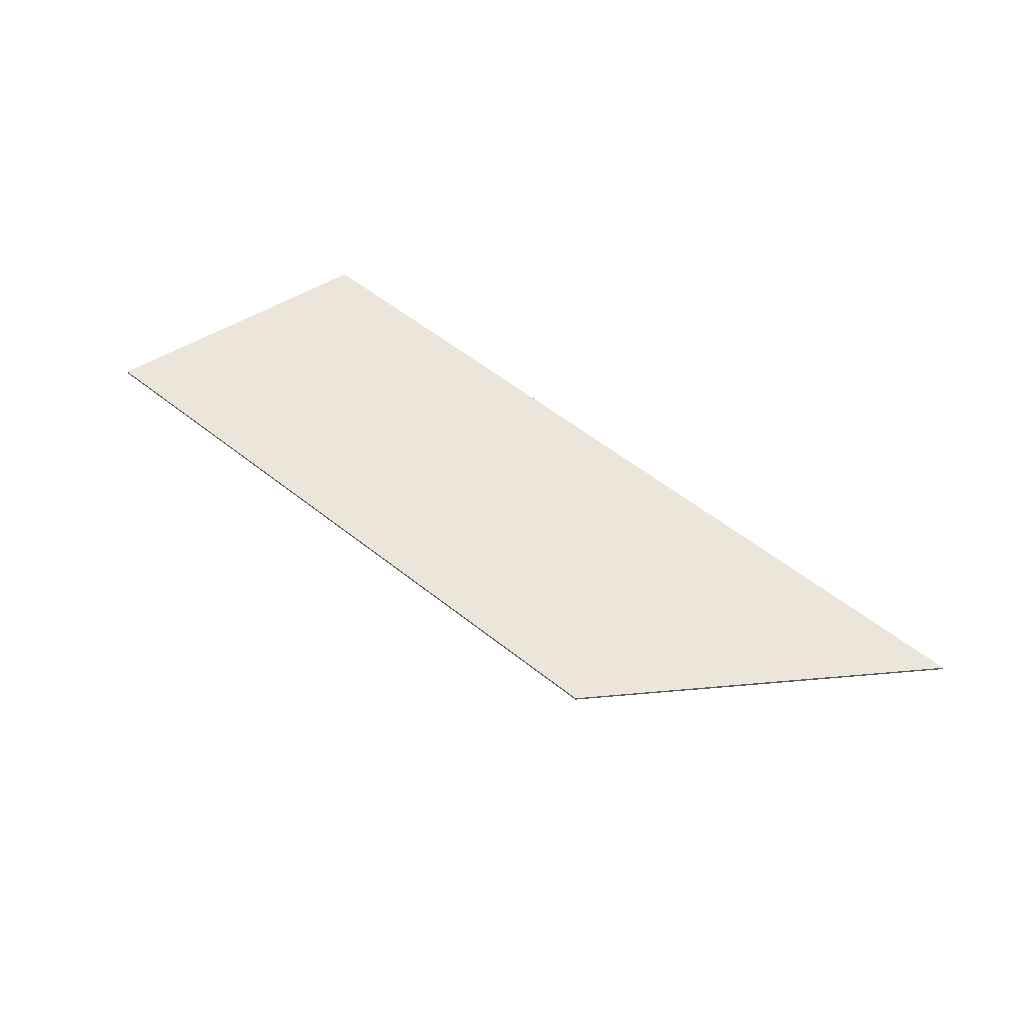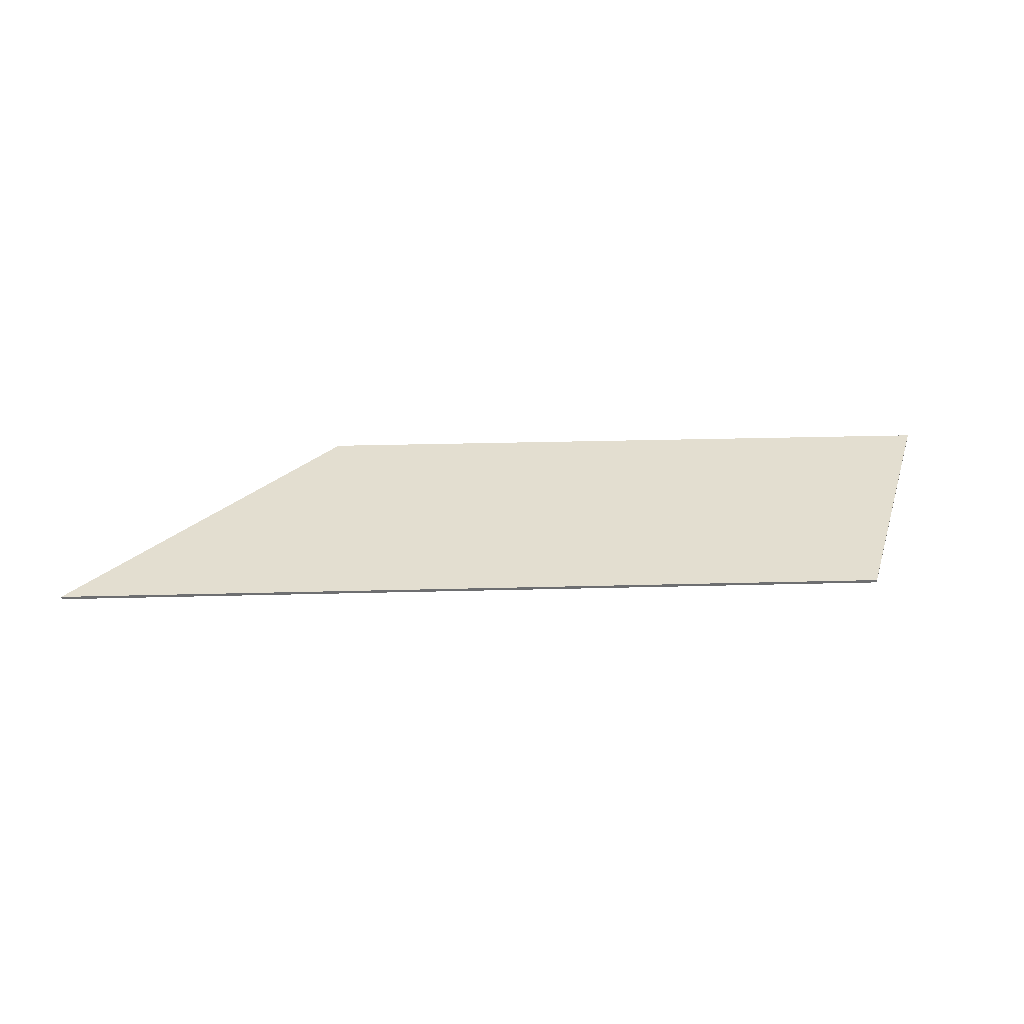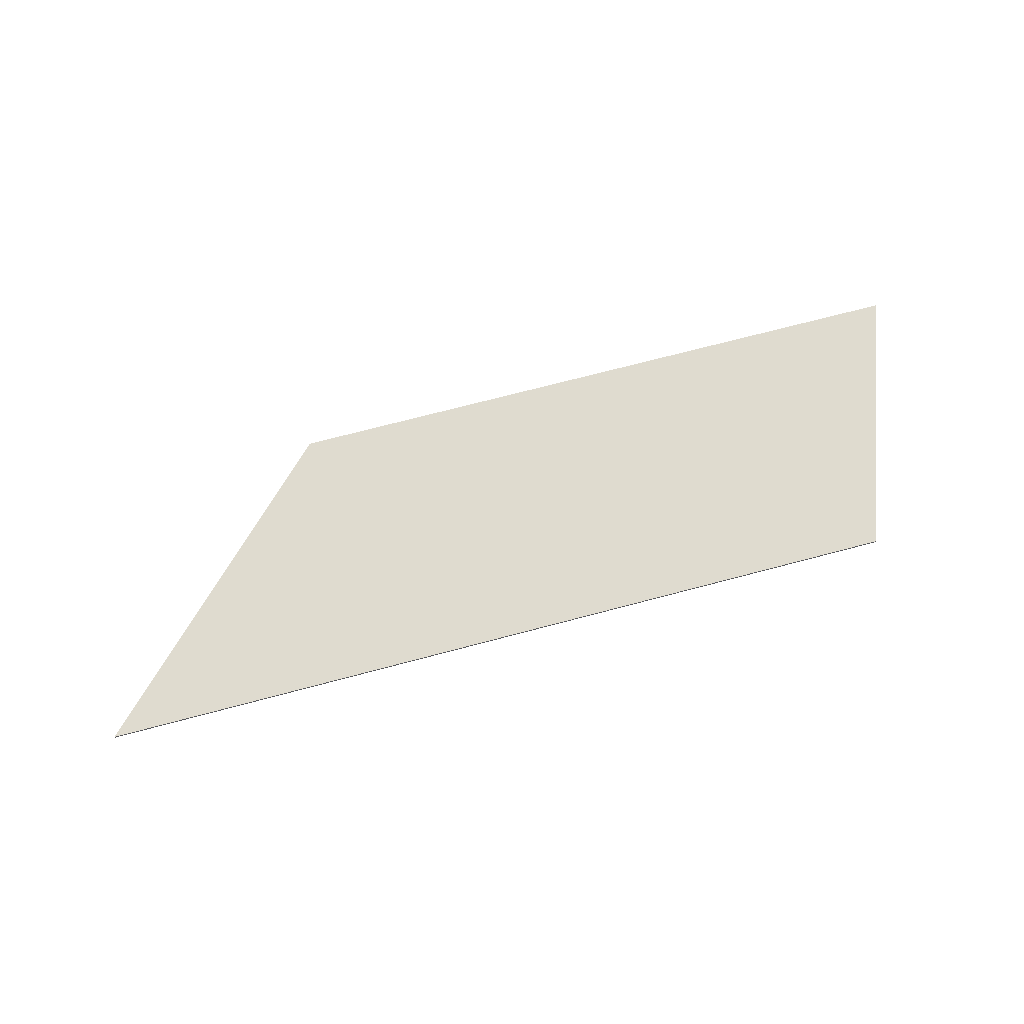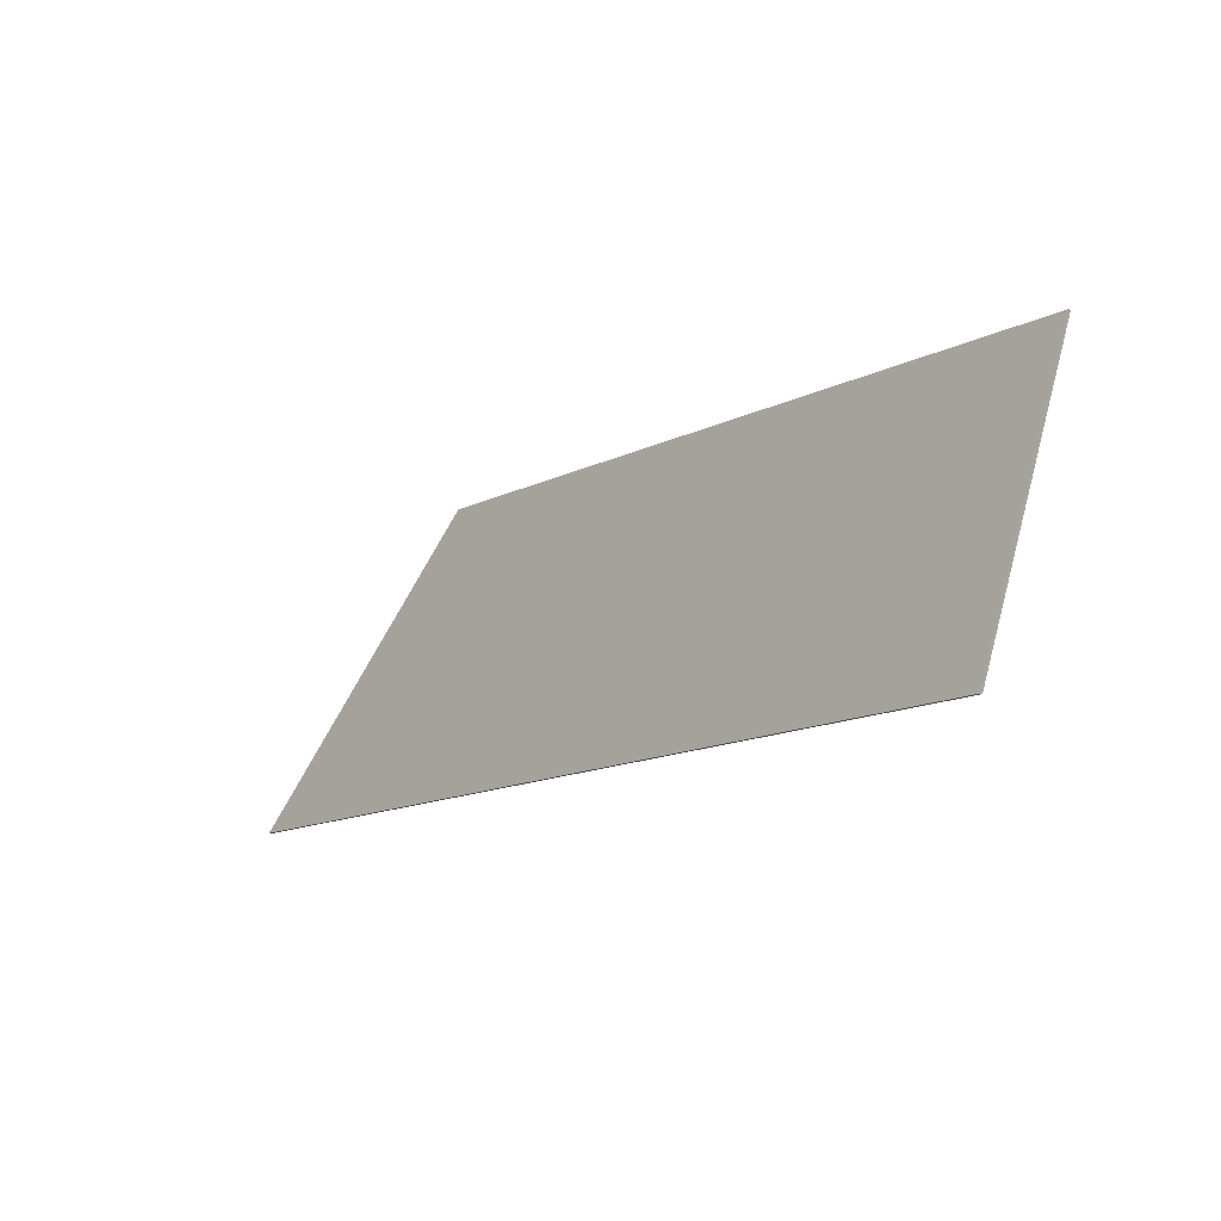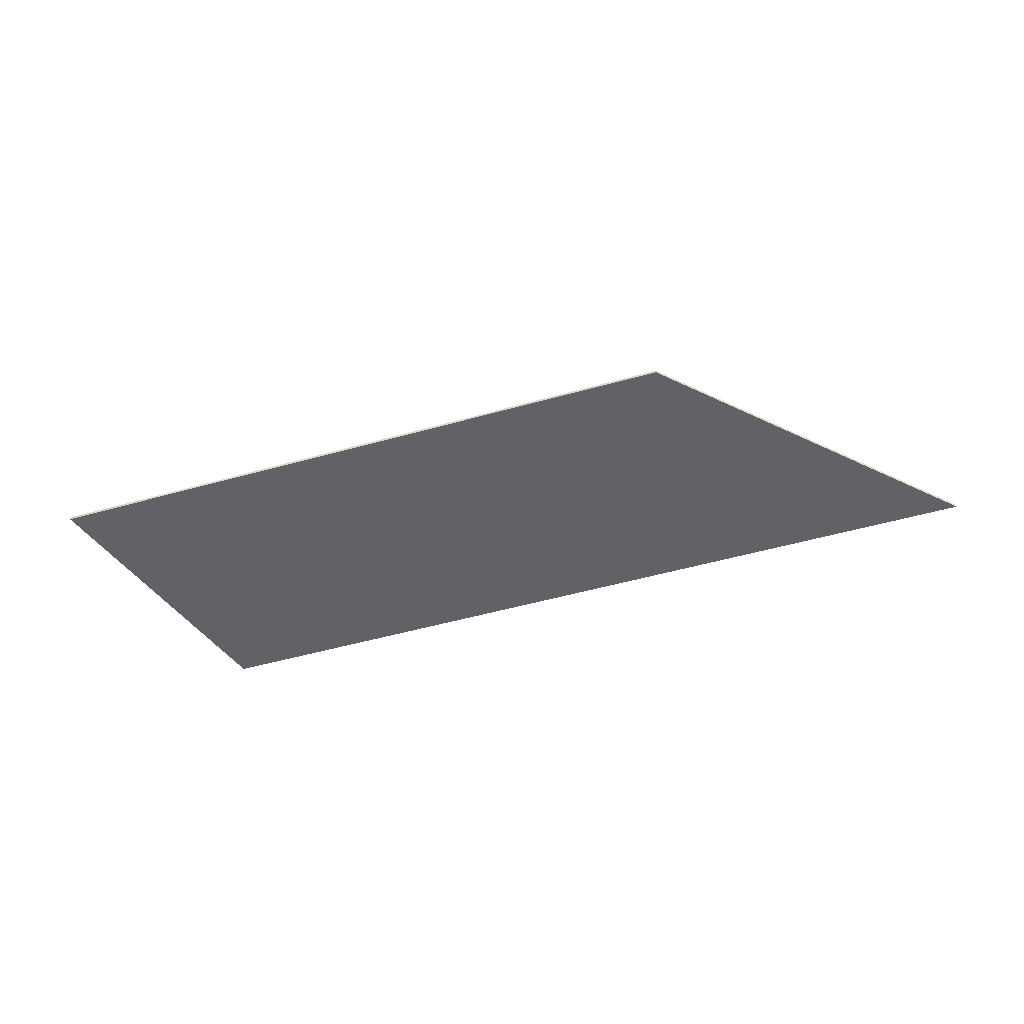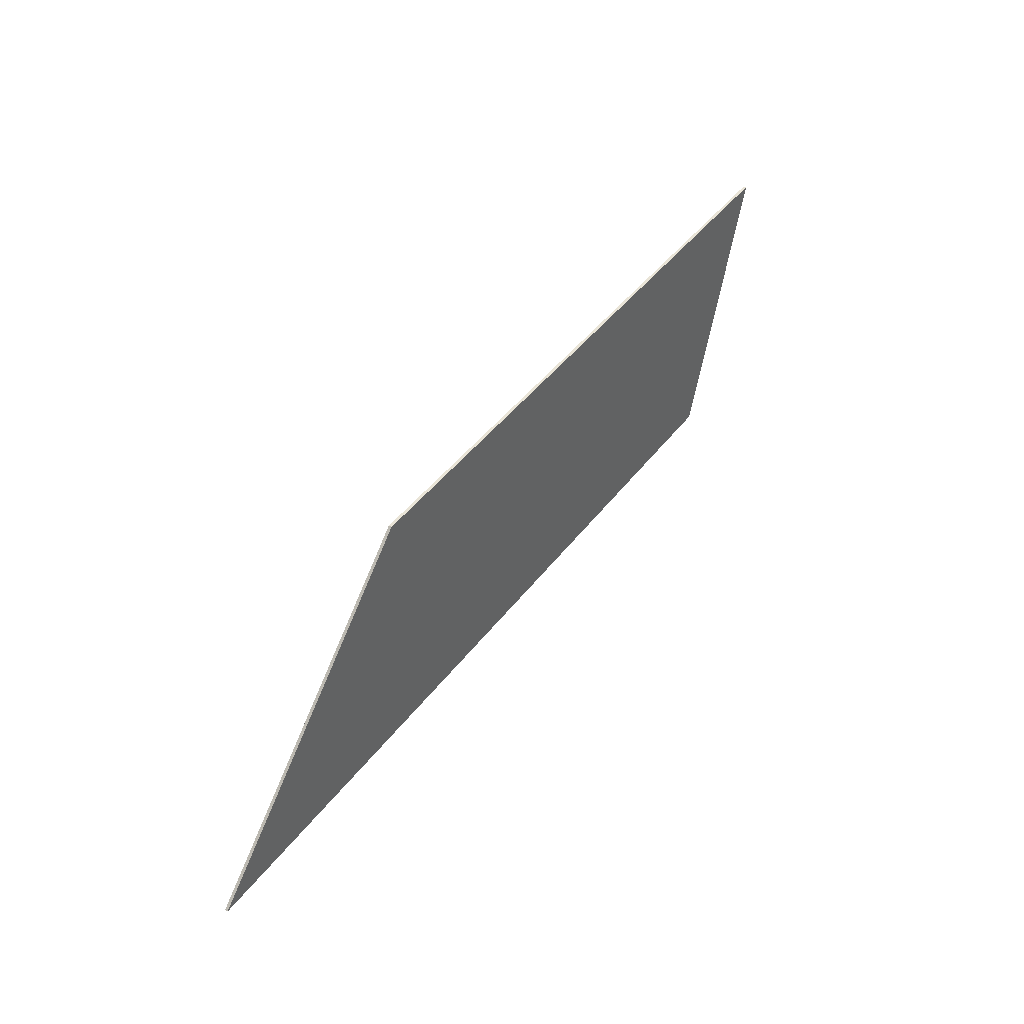
<metadata>
{"format":"obj","ext":"obj","renderer":"f3d","projection":"perspective","resolution":1024,"background":"white","views":[{"elev":56.4,"azim":39.7,"up":"+Y"},{"elev":35.9,"azim":178.1,"up":"+Y"},{"elev":70.4,"azim":165.1,"up":"+Y"},{"elev":-15.5,"azim":-135.4,"up":"+Z"},{"elev":-50.5,"azim":17.2,"up":"+Y"},{"elev":43.1,"azim":123.9,"up":"+Z"}]}
</metadata>
<code>
v 1.9 0 -0.55
v 0.8 0 0.55
v -1.9 0 0.55
v -1.525 0 -0.55
v -1.525 -0.0125 -0.55
v 1.9 -0.0125 -0.55
v 1.9 0 -0.55
v -1.525 0 -0.55
v -1.9 -0.0125 0.55
v -1.525 -0.0125 -0.55
v -1.525 0 -0.55
v -1.9 0 0.55
v 0.8 -0.0125 0.55
v -1.9 -0.0125 0.55
v -1.9 0 0.55
v 0.8 0 0.55
v 1.9 -0.0125 -0.55
v 0.8 -0.0125 0.55
v 0.8 0 0.55
v 1.9 0 -0.55
v 0.925 -0.0125 0.275
v -0.175 -0.0125 0.275
v -0.325 -0.0125 0.475
v 0.725 -0.0125 0.475
v -0.5125 -0.0125 -0.475
v -0.625 -0.0125 -0.2
v -0.325 -0.0125 0.475
v -0.175 -0.0125 0.275
v -0.625 -0.0125 -0.2
v -0.5125 -0.0125 -0.475
v -0.7375 -0.0125 -0.475
v -1.075 -0.0125 0.275
v -0.925 -0.0125 0.475
v -0.625 -0.0125 -0.2
v -1.075 -0.0125 0.275
v -1.775 -0.0125 0.475
v -0.925 -0.0125 0.475
v -1.075 -0.0125 0.275
v -1.7 -0.0125 0.275
v 1.375 -0.0125 -0.2
v -0.1125 -0.0125 -0.2
v -0.025 -0.0125 0
v 1.175 -0.0125 0
v -1.613 -0.0125 0
v -1.225 -0.0125 0
v -1.137 -0.0125 -0.2
v -1.538 -0.0125 -0.2
v -0.925 -0.0125 0.475
v -0.325 -0.0125 0.475
v -0.625 -0.0125 -0.2
v 1.175 -0.0125 0
v -0.025 -0.0125 0
v -0.175 -0.0125 0.275
v 0.925 -0.0125 0.275
v -0.175 -0.0125 0.275
v -0.025 -0.0125 0
v -0.1125 -0.0125 -0.2
v -0.5125 -0.0125 -0.475
v -0.5125 -0.0125 -0.475
v -0.1125 -0.0125 -0.2
v 1.375 -0.0125 -0.2
v 1.9 -0.0125 -0.55
v -1.7 -0.0125 0.275
v -1.075 -0.0125 0.275
v -1.225 -0.0125 0
v -1.613 -0.0125 0
v -0.7375 -0.0125 -0.475
v -1.137 -0.0125 -0.2
v -1.225 -0.0125 0
v -1.075 -0.0125 0.275
v -1.538 -0.0125 -0.2
v -1.137 -0.0125 -0.2
v -0.7375 -0.0125 -0.475
v -1.525 -0.0125 -0.55
v 1.9 -0.0125 -0.55
v 1.375 -0.0125 -0.2
v 1.175 -0.0125 0
v 0.8 -0.0125 0.55
v 0.8 -0.0125 0.55
v 1.175 -0.0125 0
v 0.925 -0.0125 0.275
v 0.8 -0.0125 0.55
v 0.925 -0.0125 0.275
v 0.725 -0.0125 0.475
v -1.9 -0.0125 0.55
v -1.613 -0.0125 0
v -1.538 -0.0125 -0.2
v -1.525 -0.0125 -0.55
v -1.7 -0.0125 0.275
v -1.613 -0.0125 0
v -1.9 -0.0125 0.55
v -1.775 -0.0125 0.475
v 0.8 -0.0125 0.55
v 0.725 -0.0125 0.475
v -0.325 -0.0125 0.475
v -1.9 -0.0125 0.55
v -1.9 -0.0125 0.55
v -0.925 -0.0125 0.475
v -1.775 -0.0125 0.475
v -1.9 -0.0125 0.55
v -0.325 -0.0125 0.475
v -0.925 -0.0125 0.475
v 1.9 -0.0125 -0.55
v -1.525 -0.0125 -0.55
v -0.7375 -0.0125 -0.475
v -0.5125 -0.0125 -0.475
g mesh442545
f 1 3 2
f 3 1 4
f 5 7 6
f 7 5 8
f 9 11 10
f 11 9 12
f 13 15 14
f 15 13 16
f 17 19 18
f 19 17 20
f 21 23 22
f 23 21 24
f 25 27 26
f 27 25 28
f 29 31 30
f 31 29 32
f 33 35 34
f 36 38 37
f 38 36 39
f 40 42 41
f 42 40 43
f 44 46 45
f 46 44 47
f 48 50 49
f 51 53 52
f 53 51 54
f 55 57 56
f 57 55 58
f 59 61 60
f 61 59 62
f 63 65 64
f 65 63 66
f 67 69 68
f 69 67 70
f 71 73 72
f 73 71 74
f 75 77 76
f 77 75 78
f 79 81 80
f 82 84 83
f 85 87 86
f 87 85 88
f 89 91 90
f 91 89 92
f 93 95 94
f 95 93 96
f 97 99 98
f 100 102 101
f 103 105 104
f 105 103 106

</code>
